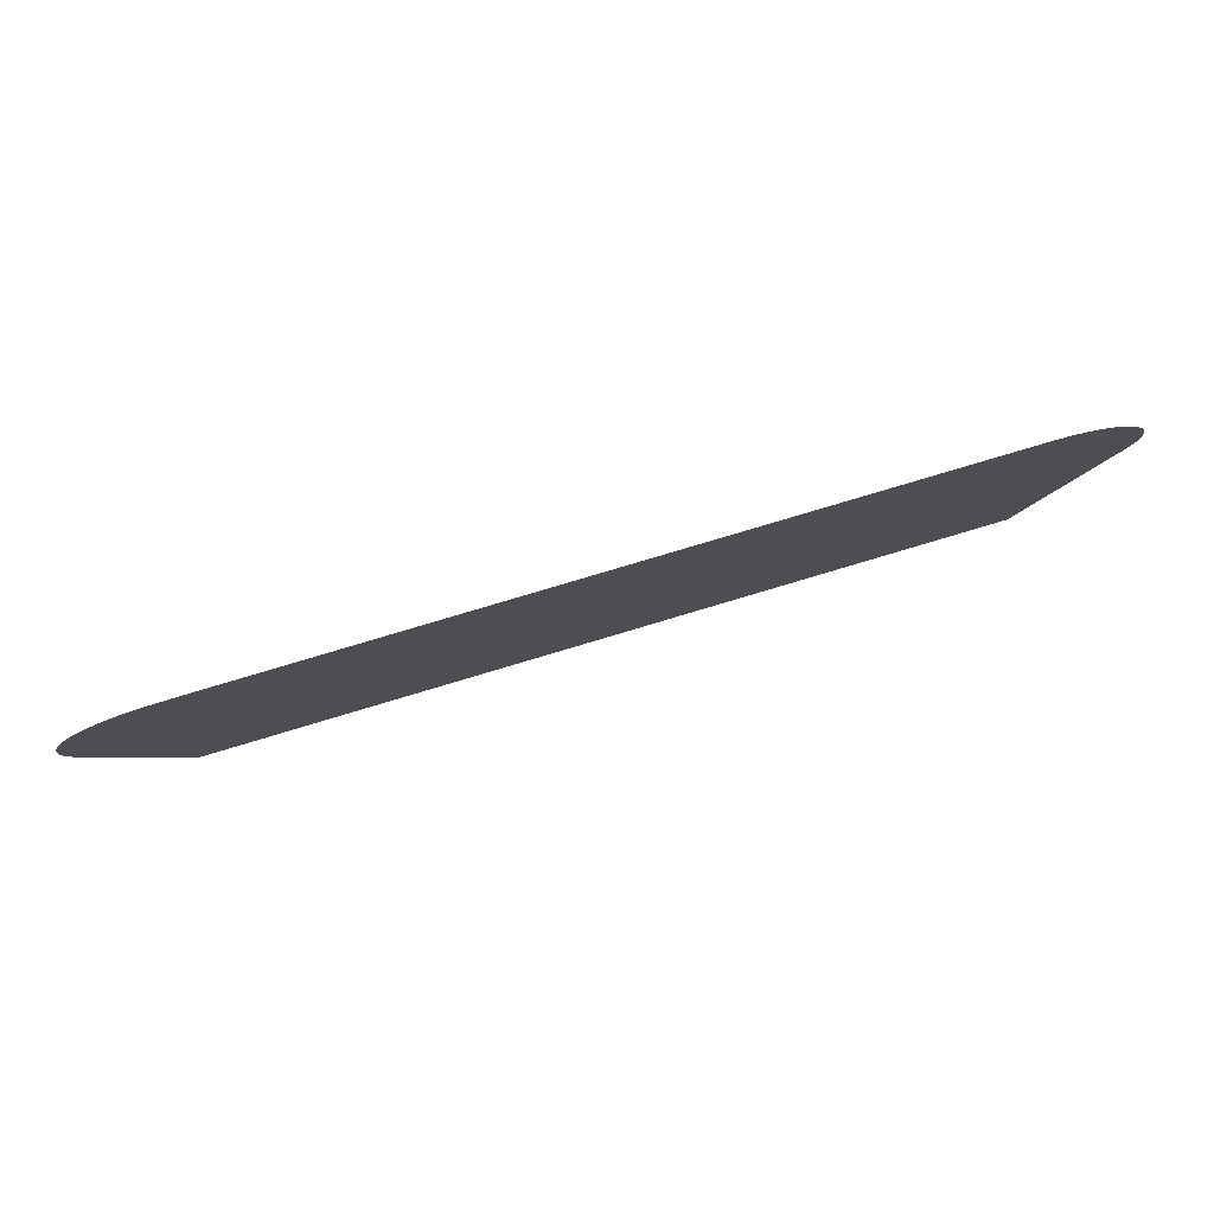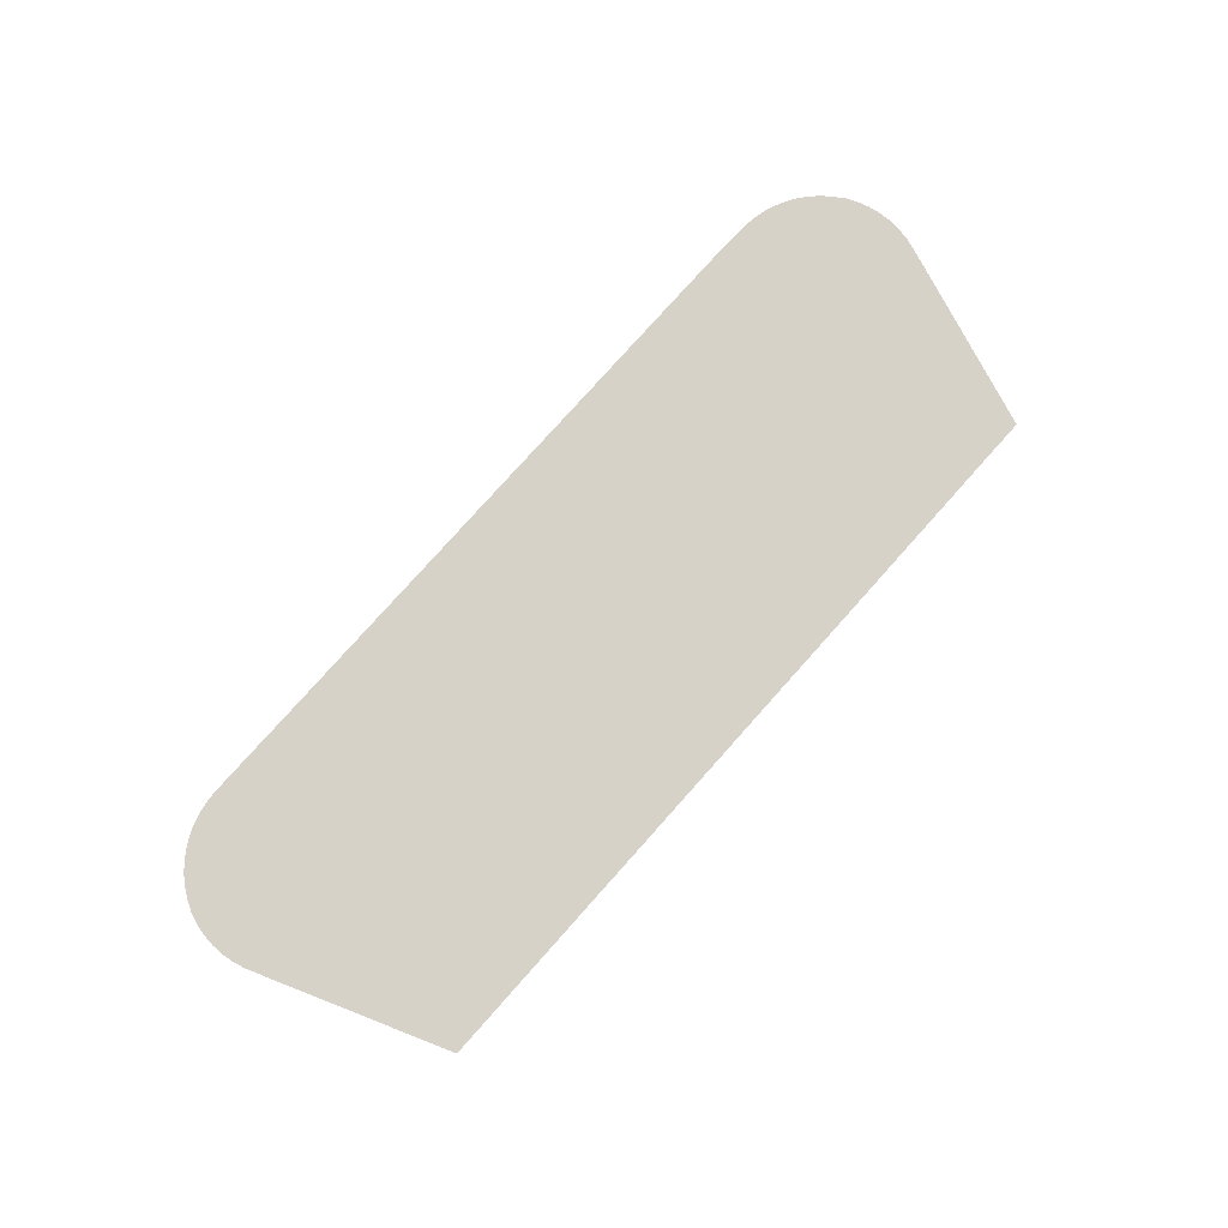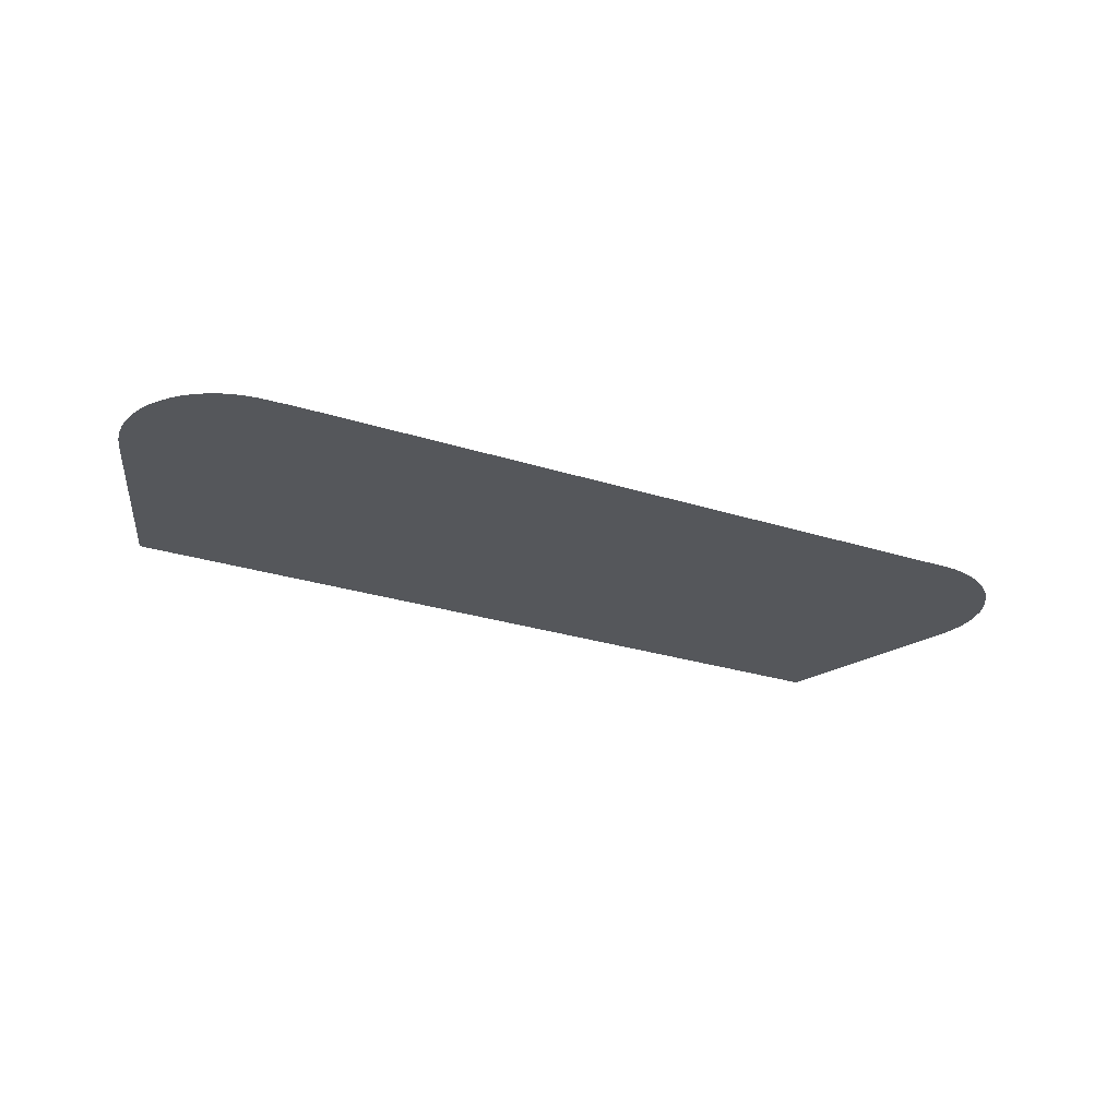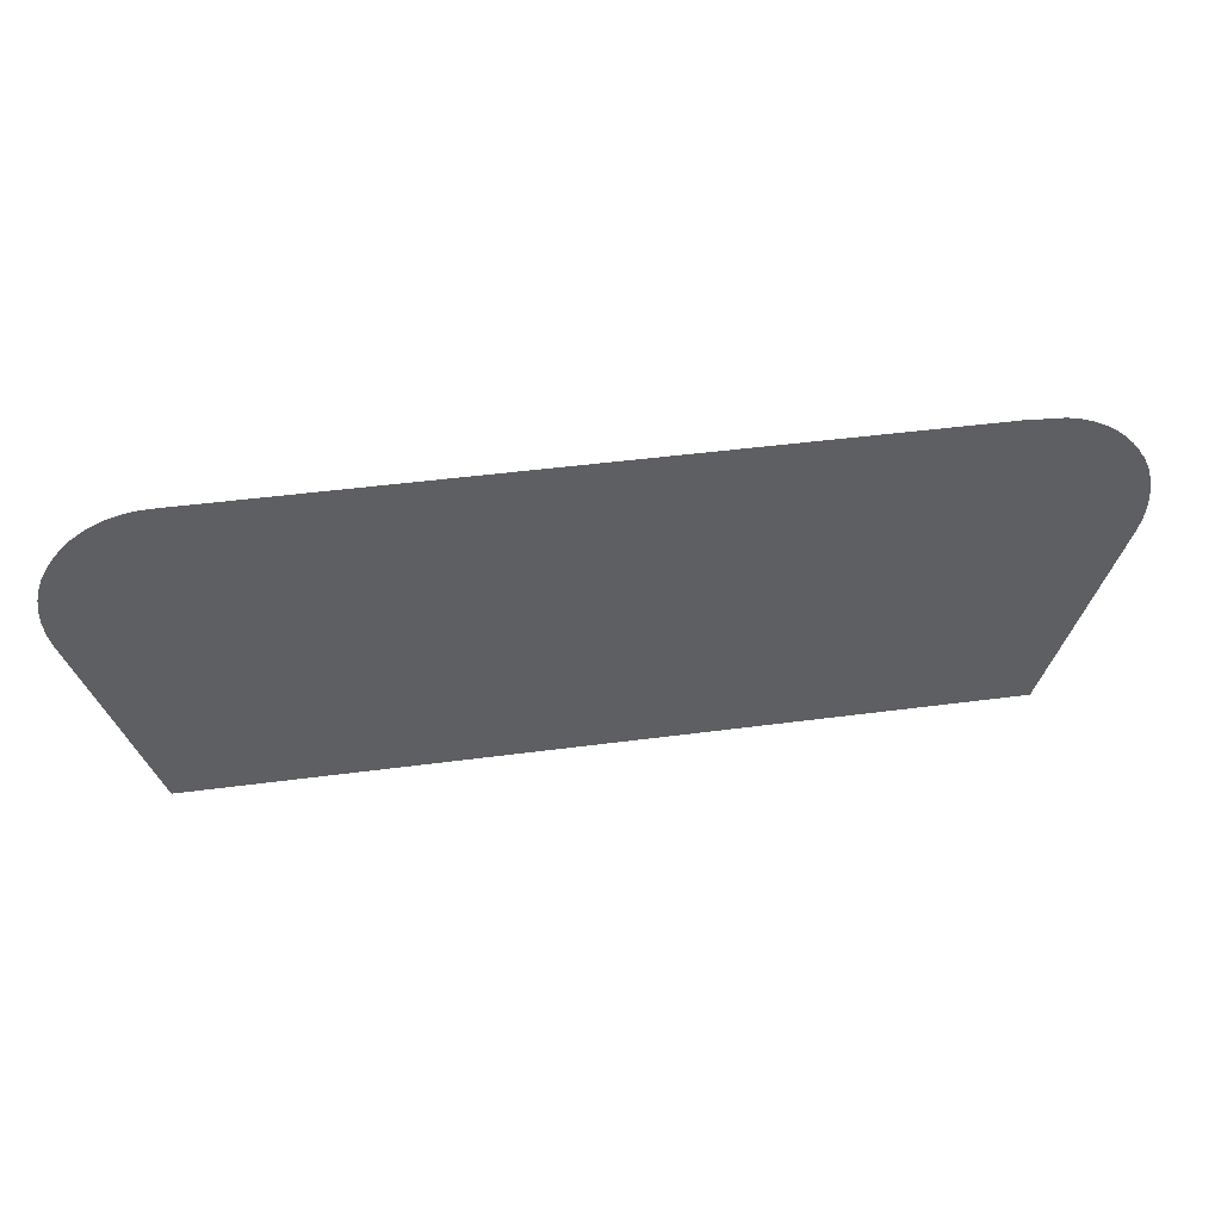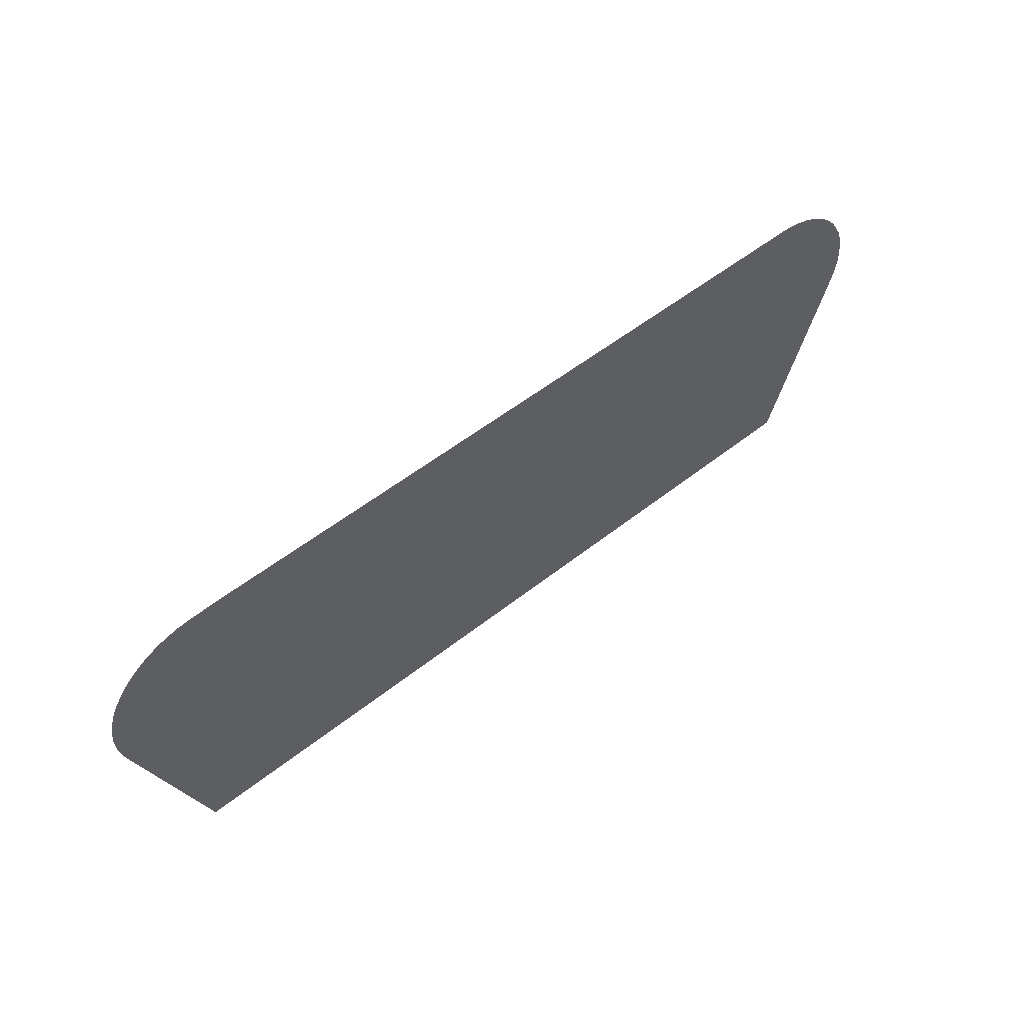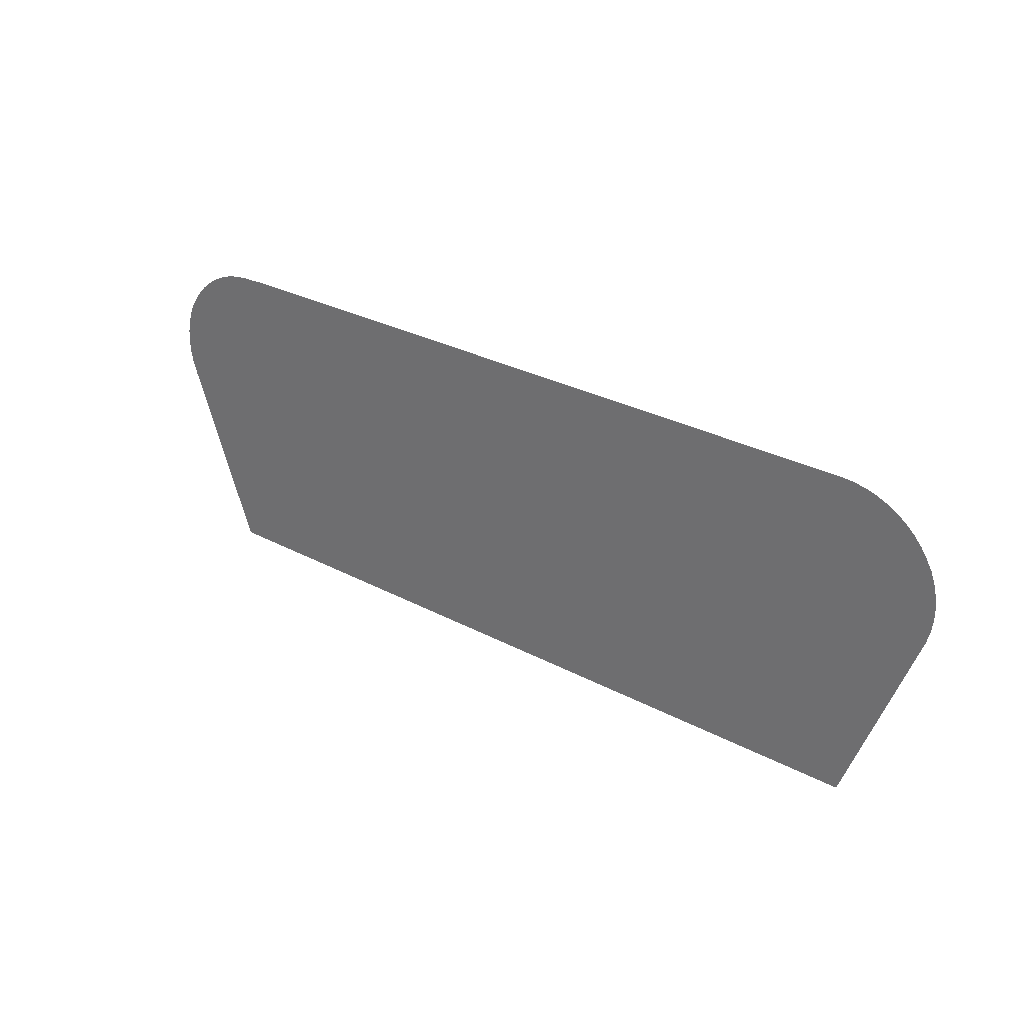
<metadata>
{"format":"obj","ext":"obj","renderer":"f3d","projection":"perspective","resolution":1024,"background":"white","views":[{"elev":80.0,"azim":163.4,"up":"+Y"},{"elev":78.4,"azim":-48.2,"up":"+Z"},{"elev":-27.0,"azim":153.6,"up":"+Z"},{"elev":42.6,"azim":-9.1,"up":"+Y"},{"elev":52.7,"azim":139.4,"up":"+Y"},{"elev":29.0,"azim":-141.4,"up":"+Y"}]}
</metadata>
<code>
v -55.53 21.84 15.98
v -55.59 22.06 15.98
v -55.62 22.28 15.98
v -55.62 22.51 15.98
v -55.6 22.72 15.98
v -55.55 22.93 15.98
v -55.47 23.14 15.98
v -55.42 23.23 15.98
v -55.38 23.31 15.98
v -55.26 23.49 15.98
v -55.12 23.65 15.98
v -54.97 23.79 15.98
v -54.8 23.92 15.98
v -54.61 24.02 15.98
v -54.41 24.11 15.98
v -54.21 24.17 15.98
v -53.99 24.21 15.98
v -53.77 24.22 15.98
v -40.98 24.24 15.98
v -40.72 24.22 15.98
v -40.53 24.22 15.98
v -40.31 24.2 15.98
v -40.1 24.15 15.98
v -39.9 24.08 15.98
v -39.7 23.98 15.98
v -39.52 23.87 15.98
v -39.36 23.73 15.98
v -39.21 23.58 15.98
v -39.08 23.41 15.98
v -39.04 23.34 15.98
v -38.97 23.25 15.98
v -38.89 23.05 15.98
v -38.82 22.85 15.98
v -38.78 22.63 15.98
v -38.77 22.41 15.98
v -38.78 22.19 15.98
v -38.83 21.97 15.98
v -38.9 21.75 15.98
v -40.15 18.4 15.98
v -54.24 18.4 15.98
f 6 5 8
f 4 3 8
f 5 4 8
f 8 3 2
f 8 7 6
f 1 8 2
f 10 9 8
f 11 10 8
f 12 11 8
f 13 12 8
f 1 13 8
f 1 14 13
f 1 15 14
f 1 16 15
f 1 17 16
f 1 18 17
f 1 40 18
f 18 40 19
f 30 27 26
f 30 28 27
f 30 29 28
f 37 30 38
f 36 35 30
f 37 36 30
f 34 30 35
f 38 30 26
f 30 34 33
f 31 30 32
f 32 30 33
f 25 38 26
f 25 24 38
f 38 24 23
f 22 38 23
f 22 21 38
f 38 21 20
f 19 38 20
f 19 39 38
f 19 40 39

</code>
